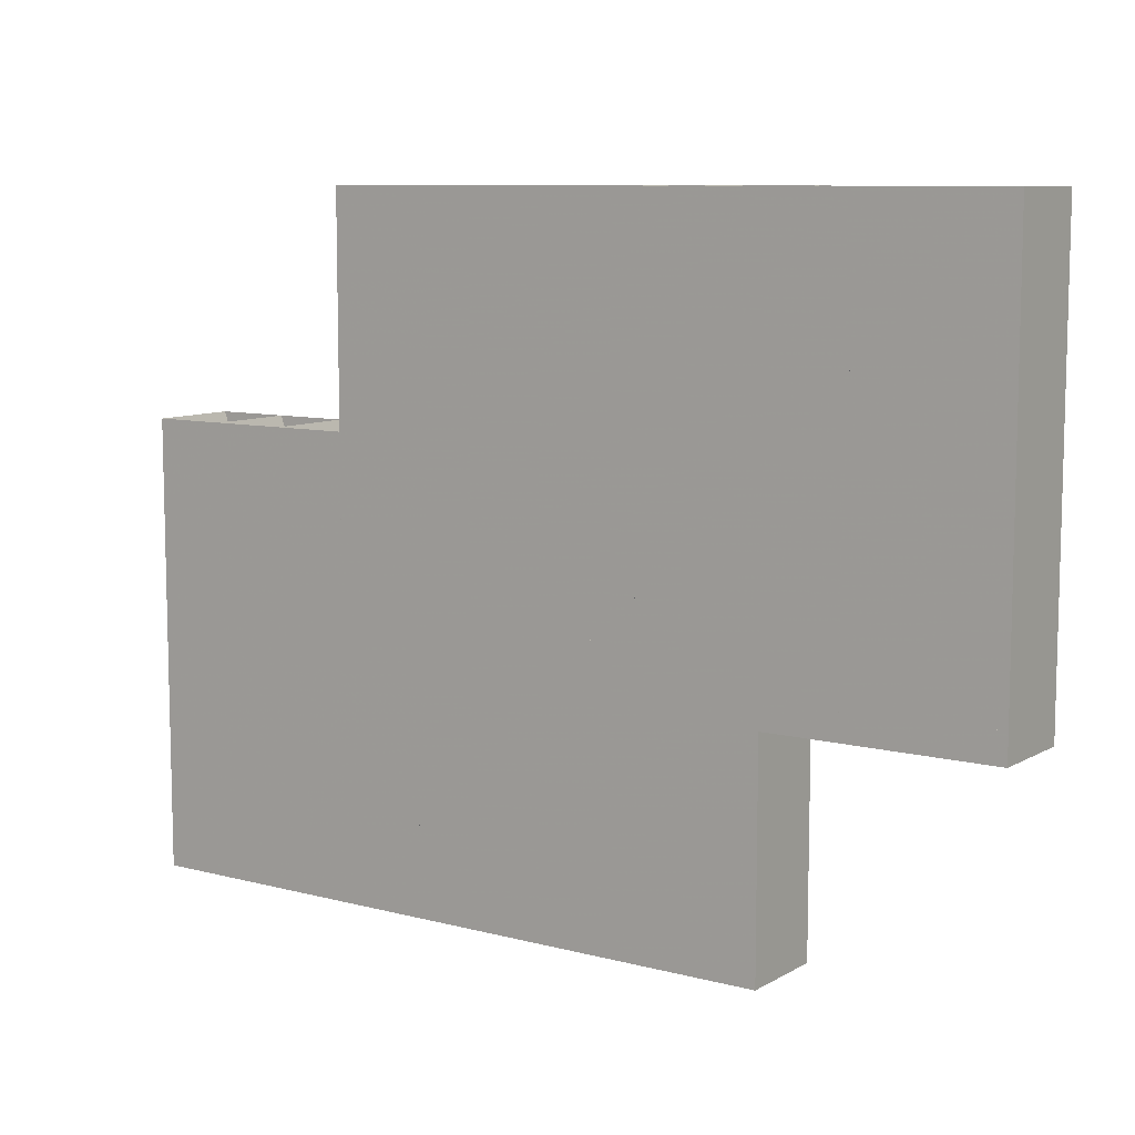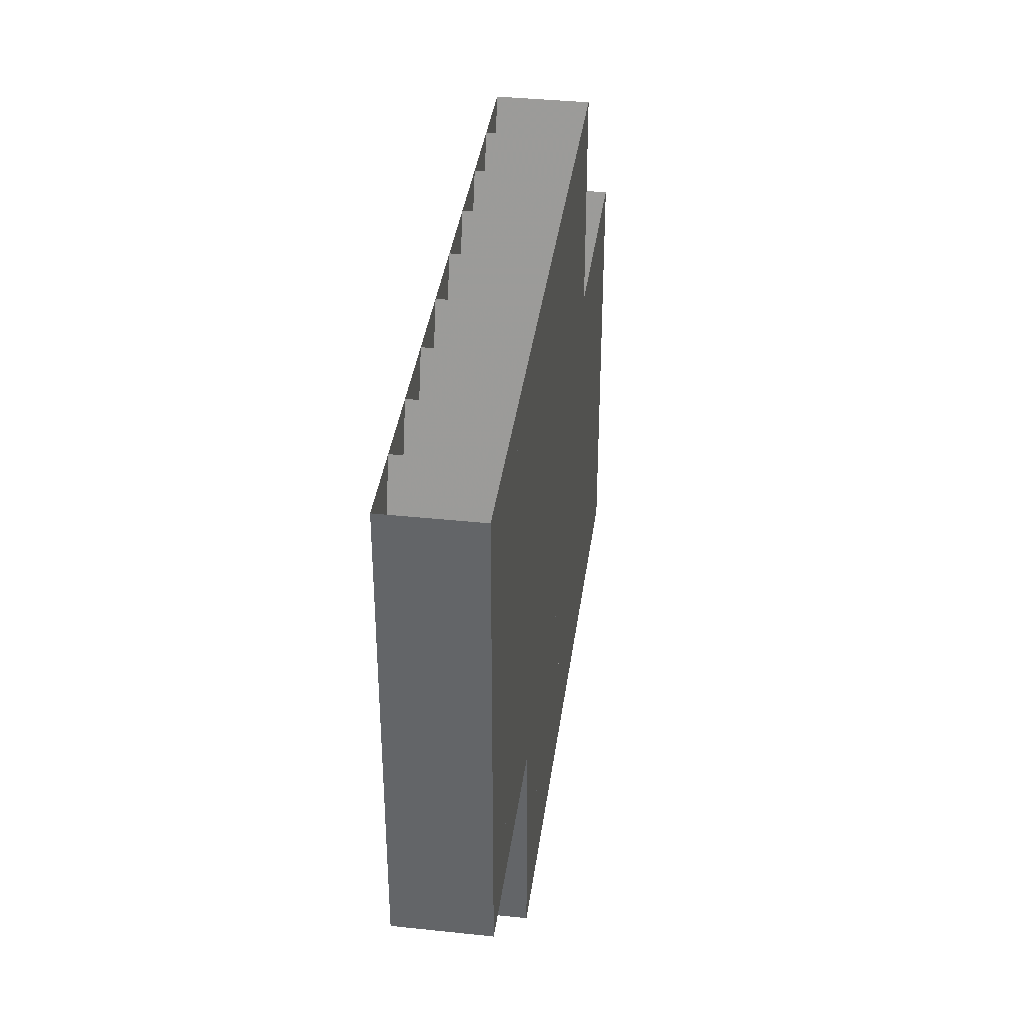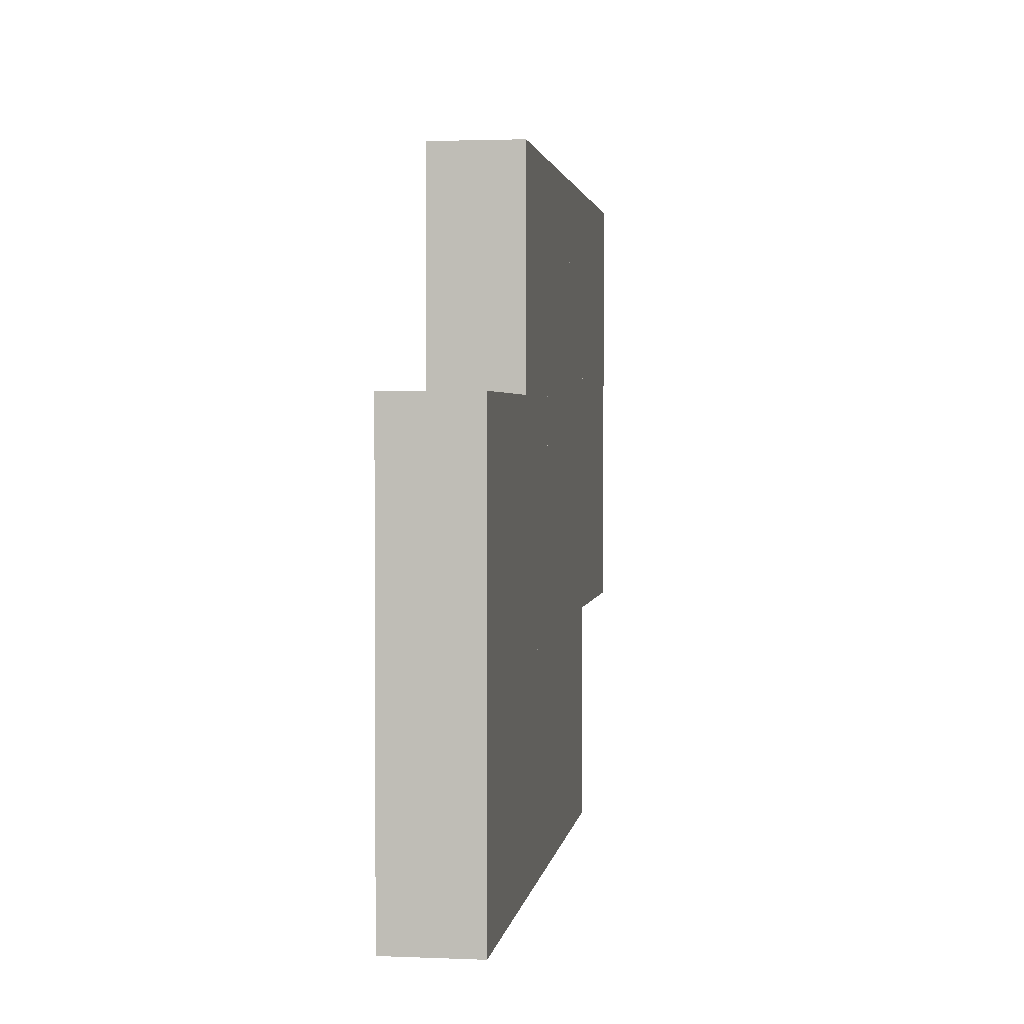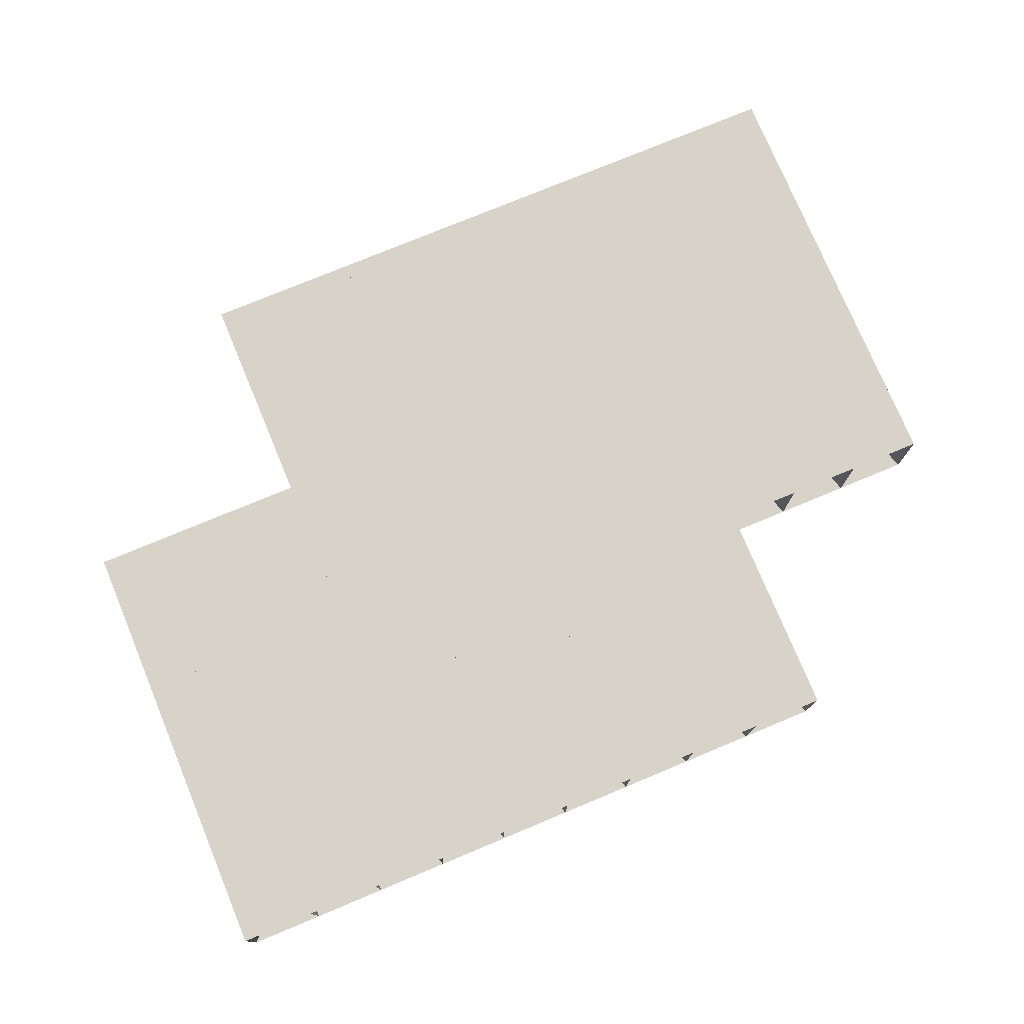
<metadata>
{"format":"obj","ext":"obj","renderer":"f3d","projection":"perspective","resolution":1024,"background":"white","views":[{"elev":9.0,"azim":34.7,"up":"+Y"},{"elev":37.6,"azim":97.7,"up":"+Y"},{"elev":2.2,"azim":-81.8,"up":"+Y"},{"elev":76.2,"azim":157.4,"up":"+Z"}]}
</metadata>
<code>
v -4101 -2944 7.36
v -4101 -2936 7.36
v -4101 -2928 7.36
v -4101 -2919 7.36
v -4093 -2944 7.36
v -4093 -2936 7.36
v -4093 -2928 7.36
v -4093 -2919 7.36
v -4084 -2944 7.36
v -4084 -2936 7.36
v -4084 -2928 7.36
v -4084 -2919 7.36
v -4076 -2944 7.36
v -4076 -2936 7.36
v -4076 -2928 7.36
v -4076 -2919 7.36
v -4126 -2944 7.36
v -4126 -2936 7.36
v -4126 -2928 7.36
v -4126 -2919 7.36
v -4118 -2944 7.36
v -4118 -2936 7.36
v -4118 -2928 7.36
v -4118 -2919 7.36
v -4109 -2944 7.36
v -4109 -2936 7.36
v -4109 -2928 7.36
v -4109 -2919 7.36
v -4126 -2911 7.36
v -4126 -2903 7.36
v -4126 -2894 7.36
v -4118 -2911 7.36
v -4118 -2903 7.36
v -4118 -2894 7.36
v -4109 -2911 7.36
v -4109 -2903 7.36
v -4109 -2894 7.36
v -4101 -2911 7.36
v -4101 -2903 7.36
v -4101 -2894 7.36
v -4093 -2911 7.36
v -4093 -2903 7.36
v -4093 -2894 7.36
v -4084 -2911 7.36
v -4084 -2903 7.36
v -4084 -2894 7.36
v -4076 -2911 7.36
v -4076 -2903 7.36
v -4076 -2894 7.36
v -4101 -2886 7.36
v -4101 -2878 7.36
v -4101 -2869 7.36
v -4093 -2886 7.36
v -4093 -2878 7.36
v -4093 -2869 7.36
v -4084 -2886 7.36
v -4084 -2878 7.36
v -4084 -2869 7.36
v -4076 -2886 7.36
v -4076 -2878 7.36
v -4076 -2869 7.36
v -4068 -2894 7.36
v -4068 -2886 7.36
v -4068 -2878 7.36
v -4068 -2869 7.36
v -4059 -2894 7.36
v -4059 -2886 7.36
v -4059 -2878 7.36
v -4059 -2869 7.36
v -4051 -2894 7.36
v -4051 -2886 7.36
v -4051 -2878 7.36
v -4051 -2869 7.36
v -4068 -2919 7.36
v -4068 -2911 7.36
v -4068 -2903 7.36
v -4059 -2919 7.36
v -4059 -2911 7.36
v -4059 -2903 7.36
v -4051 -2919 7.36
v -4051 -2911 7.36
v -4051 -2903 7.36
v -4068 -2944 7.36
v -4068 -2936 7.36
v -4068 -2928 7.36
v -4059 -2944 7.36
v -4059 -2936 7.36
v -4059 -2928 7.36
v -4051 -2944 7.36
v -4051 -2936 7.36
v -4051 -2928 7.36
v -4043 -2919 7.36
v -4043 -2911 7.36
v -4043 -2903 7.36
v -4043 -2894 7.36
v -4034 -2919 7.36
v -4034 -2911 7.36
v -4034 -2903 7.36
v -4034 -2894 7.36
v -4026 -2919 7.36
v -4026 -2911 7.36
v -4026 -2903 7.36
v -4026 -2894 7.36
v -4043 -2886 7.36
v -4043 -2878 7.36
v -4043 -2869 7.36
v -4034 -2886 7.36
v -4034 -2878 7.36
v -4034 -2869 7.36
v -4026 -2886 7.36
v -4026 -2878 7.36
v -4026 -2869 7.36
v -4101 -2944 -2.64
v -4101 -2936 -2.64
v -4101 -2928 -2.64
v -4101 -2919 -2.64
v -4093 -2944 -2.64
v -4093 -2936 -2.64
v -4093 -2928 -2.64
v -4093 -2919 -2.64
v -4084 -2944 -2.64
v -4084 -2936 -2.64
v -4084 -2928 -2.64
v -4084 -2919 -2.64
v -4076 -2944 -2.64
v -4076 -2936 -2.64
v -4076 -2928 -2.64
v -4076 -2919 -2.64
v -4126 -2944 -2.64
v -4126 -2936 -2.64
v -4126 -2928 -2.64
v -4126 -2919 -2.64
v -4118 -2944 -2.64
v -4118 -2936 -2.64
v -4118 -2928 -2.64
v -4118 -2919 -2.64
v -4109 -2944 -2.64
v -4109 -2936 -2.64
v -4109 -2928 -2.64
v -4109 -2919 -2.64
v -4126 -2911 -2.64
v -4126 -2903 -2.64
v -4126 -2894 -2.64
v -4118 -2911 -2.64
v -4118 -2903 -2.64
v -4118 -2894 -2.64
v -4109 -2911 -2.64
v -4109 -2903 -2.64
v -4109 -2894 -2.64
v -4101 -2911 -2.64
v -4101 -2903 -2.64
v -4101 -2894 -2.64
v -4093 -2911 -2.64
v -4093 -2903 -2.64
v -4093 -2894 -2.64
v -4084 -2911 -2.64
v -4084 -2903 -2.64
v -4084 -2894 -2.64
v -4076 -2911 -2.64
v -4076 -2903 -2.64
v -4076 -2894 -2.64
v -4101 -2886 -2.64
v -4101 -2878 -2.64
v -4101 -2869 -2.64
v -4093 -2886 -2.64
v -4093 -2878 -2.64
v -4093 -2869 -2.64
v -4084 -2886 -2.64
v -4084 -2878 -2.64
v -4084 -2869 -2.64
v -4076 -2886 -2.64
v -4076 -2878 -2.64
v -4076 -2869 -2.64
v -4068 -2894 -2.64
v -4068 -2886 -2.64
v -4068 -2878 -2.64
v -4068 -2869 -2.64
v -4059 -2894 -2.64
v -4059 -2886 -2.64
v -4059 -2878 -2.64
v -4059 -2869 -2.64
v -4051 -2894 -2.64
v -4051 -2886 -2.64
v -4051 -2878 -2.64
v -4051 -2869 -2.64
v -4068 -2919 -2.64
v -4068 -2911 -2.64
v -4068 -2903 -2.64
v -4059 -2919 -2.64
v -4059 -2911 -2.64
v -4059 -2903 -2.64
v -4051 -2919 -2.64
v -4051 -2911 -2.64
v -4051 -2903 -2.64
v -4068 -2944 -2.64
v -4068 -2936 -2.64
v -4068 -2928 -2.64
v -4059 -2944 -2.64
v -4059 -2936 -2.64
v -4059 -2928 -2.64
v -4051 -2944 -2.64
v -4051 -2936 -2.64
v -4051 -2928 -2.64
v -4043 -2919 -2.64
v -4043 -2911 -2.64
v -4043 -2903 -2.64
v -4043 -2894 -2.64
v -4034 -2919 -2.64
v -4034 -2911 -2.64
v -4034 -2903 -2.64
v -4034 -2894 -2.64
v -4026 -2919 -2.64
v -4026 -2911 -2.64
v -4026 -2903 -2.64
v -4026 -2894 -2.64
v -4043 -2886 -2.64
v -4043 -2878 -2.64
v -4043 -2869 -2.64
v -4034 -2886 -2.64
v -4034 -2878 -2.64
v -4034 -2869 -2.64
v -4026 -2886 -2.64
v -4026 -2878 -2.64
v -4026 -2869 -2.64
f 1 2 6
f 1 6 5
f 2 3 7
f 2 7 6
f 3 4 8
f 3 8 7
f 5 6 10
f 5 10 9
f 6 7 11
f 6 11 10
f 7 8 12
f 7 12 11
f 9 10 14
f 9 14 13
f 10 11 15
f 10 15 14
f 11 12 16
f 11 16 15
f 17 18 22
f 17 22 21
f 18 19 23
f 18 23 22
f 19 20 24
f 19 24 23
f 21 22 26
f 21 26 25
f 22 23 27
f 22 27 26
f 23 24 28
f 23 28 27
f 25 26 2
f 25 2 1
f 26 27 3
f 26 3 2
f 27 28 4
f 27 4 3
f 20 29 32
f 20 32 24
f 29 30 33
f 29 33 32
f 30 31 34
f 30 34 33
f 24 32 35
f 24 35 28
f 32 33 36
f 32 36 35
f 33 34 37
f 33 37 36
f 28 35 38
f 28 38 4
f 35 36 39
f 35 39 38
f 36 37 40
f 36 40 39
f 4 38 41
f 4 41 8
f 38 39 42
f 38 42 41
f 39 40 43
f 39 43 42
f 8 41 44
f 8 44 12
f 41 42 45
f 41 45 44
f 42 43 46
f 42 46 45
f 12 44 47
f 12 47 16
f 44 45 48
f 44 48 47
f 45 46 49
f 45 49 48
f 40 50 53
f 40 53 43
f 50 51 54
f 50 54 53
f 51 52 55
f 51 55 54
f 43 53 56
f 43 56 46
f 53 54 57
f 53 57 56
f 54 55 58
f 54 58 57
f 46 56 59
f 46 59 49
f 56 57 60
f 56 60 59
f 57 58 61
f 57 61 60
f 49 59 63
f 49 63 62
f 59 60 64
f 59 64 63
f 60 61 65
f 60 65 64
f 62 63 67
f 62 67 66
f 63 64 68
f 63 68 67
f 64 65 69
f 64 69 68
f 66 67 71
f 66 71 70
f 67 68 72
f 67 72 71
f 68 69 73
f 68 73 72
f 16 47 75
f 16 75 74
f 47 48 76
f 47 76 75
f 48 49 62
f 48 62 76
f 74 75 78
f 74 78 77
f 75 76 79
f 75 79 78
f 76 62 66
f 76 66 79
f 77 78 81
f 77 81 80
f 78 79 82
f 78 82 81
f 79 66 70
f 79 70 82
f 13 14 84
f 13 84 83
f 14 15 85
f 14 85 84
f 15 16 74
f 15 74 85
f 83 84 87
f 83 87 86
f 84 85 88
f 84 88 87
f 85 74 77
f 85 77 88
f 86 87 90
f 86 90 89
f 87 88 91
f 87 91 90
f 88 77 80
f 88 80 91
f 80 81 93
f 80 93 92
f 81 82 94
f 81 94 93
f 82 70 95
f 82 95 94
f 92 93 97
f 92 97 96
f 93 94 98
f 93 98 97
f 94 95 99
f 94 99 98
f 96 97 101
f 96 101 100
f 97 98 102
f 97 102 101
f 98 99 103
f 98 103 102
f 70 71 104
f 70 104 95
f 71 72 105
f 71 105 104
f 72 73 106
f 72 106 105
f 95 104 107
f 95 107 99
f 104 105 108
f 104 108 107
f 105 106 109
f 105 109 108
f 99 107 110
f 99 110 103
f 107 108 111
f 107 111 110
f 108 109 112
f 108 112 111
f 113 118 114
f 113 117 118
f 114 119 115
f 114 118 119
f 115 120 116
f 115 119 120
f 117 122 118
f 117 121 122
f 118 123 119
f 118 122 123
f 119 124 120
f 119 123 124
f 121 126 122
f 121 125 126
f 122 127 123
f 122 126 127
f 123 128 124
f 123 127 128
f 129 134 130
f 129 133 134
f 130 135 131
f 130 134 135
f 131 136 132
f 131 135 136
f 133 138 134
f 133 137 138
f 134 139 135
f 134 138 139
f 135 140 136
f 135 139 140
f 137 114 138
f 137 113 114
f 138 115 139
f 138 114 115
f 139 116 140
f 139 115 116
f 132 144 141
f 132 136 144
f 141 145 142
f 141 144 145
f 142 146 143
f 142 145 146
f 136 147 144
f 136 140 147
f 144 148 145
f 144 147 148
f 145 149 146
f 145 148 149
f 140 150 147
f 140 116 150
f 147 151 148
f 147 150 151
f 148 152 149
f 148 151 152
f 116 153 150
f 116 120 153
f 150 154 151
f 150 153 154
f 151 155 152
f 151 154 155
f 120 156 153
f 120 124 156
f 153 157 154
f 153 156 157
f 154 158 155
f 154 157 158
f 124 159 156
f 124 128 159
f 156 160 157
f 156 159 160
f 157 161 158
f 157 160 161
f 152 165 162
f 152 155 165
f 162 166 163
f 162 165 166
f 163 167 164
f 163 166 167
f 155 168 165
f 155 158 168
f 165 169 166
f 165 168 169
f 166 170 167
f 166 169 170
f 158 171 168
f 158 161 171
f 168 172 169
f 168 171 172
f 169 173 170
f 169 172 173
f 161 175 171
f 161 174 175
f 171 176 172
f 171 175 176
f 172 177 173
f 172 176 177
f 174 179 175
f 174 178 179
f 175 180 176
f 175 179 180
f 176 181 177
f 176 180 181
f 178 183 179
f 178 182 183
f 179 184 180
f 179 183 184
f 180 185 181
f 180 184 185
f 128 187 159
f 128 186 187
f 159 188 160
f 159 187 188
f 160 174 161
f 160 188 174
f 186 190 187
f 186 189 190
f 187 191 188
f 187 190 191
f 188 178 174
f 188 191 178
f 189 193 190
f 189 192 193
f 190 194 191
f 190 193 194
f 191 182 178
f 191 194 182
f 125 196 126
f 125 195 196
f 126 197 127
f 126 196 197
f 127 186 128
f 127 197 186
f 195 199 196
f 195 198 199
f 196 200 197
f 196 199 200
f 197 189 186
f 197 200 189
f 198 202 199
f 198 201 202
f 199 203 200
f 199 202 203
f 200 192 189
f 200 203 192
f 192 205 193
f 192 204 205
f 193 206 194
f 193 205 206
f 194 207 182
f 194 206 207
f 204 209 205
f 204 208 209
f 205 210 206
f 205 209 210
f 206 211 207
f 206 210 211
f 208 213 209
f 208 212 213
f 209 214 210
f 209 213 214
f 210 215 211
f 210 214 215
f 182 216 183
f 182 207 216
f 183 217 184
f 183 216 217
f 184 218 185
f 184 217 218
f 207 219 216
f 207 211 219
f 216 220 217
f 216 219 220
f 217 221 218
f 217 220 221
f 211 222 219
f 211 215 222
f 219 223 220
f 219 222 223
f 220 224 221
f 220 223 224
f 1 2 114
f 1 114 113
f 2 3 115
f 2 115 114
f 3 4 116
f 3 116 115
f 4 5 117
f 4 117 116
f 5 6 118
f 5 118 117
f 6 7 119
f 6 119 118
f 7 8 120
f 7 120 119
f 8 9 121
f 8 121 120
f 9 10 122
f 9 122 121
f 10 11 123
f 10 123 122
f 11 12 124
f 11 124 123
f 12 13 125
f 12 125 124
f 13 14 126
f 13 126 125
f 14 15 127
f 14 127 126
f 15 16 128
f 15 128 127
f 16 17 129
f 16 129 128
f 17 18 130
f 17 130 129
f 18 19 131
f 18 131 130
f 19 20 132
f 19 132 131
f 20 21 133
f 20 133 132
f 21 22 134
f 21 134 133
f 22 23 135
f 22 135 134
f 23 24 136
f 23 136 135
f 24 25 137
f 24 137 136
f 25 26 138
f 25 138 137
f 26 27 139
f 26 139 138
f 27 28 140
f 27 140 139
f 28 1 113
f 28 113 140
f 1 2 114
f 1 114 113
f 2 3 115
f 2 115 114
f 3 4 116
f 3 116 115
f 4 20 132
f 4 132 116
f 20 29 141
f 20 141 132
f 29 30 142
f 29 142 141
f 30 31 143
f 30 143 142
f 31 24 136
f 31 136 143
f 24 32 144
f 24 144 136
f 32 33 145
f 32 145 144
f 33 34 146
f 33 146 145
f 34 28 140
f 34 140 146
f 28 35 147
f 28 147 140
f 35 36 148
f 35 148 147
f 36 37 149
f 36 149 148
f 37 4 116
f 37 116 149
f 4 38 150
f 4 150 116
f 38 39 151
f 38 151 150
f 39 40 152
f 39 152 151
f 40 4 116
f 40 116 152
f 4 38 150
f 4 150 116
f 38 39 151
f 38 151 150
f 39 40 152
f 39 152 151
f 40 8 120
f 40 120 152
f 8 41 153
f 8 153 120
f 41 42 154
f 41 154 153
f 42 43 155
f 42 155 154
f 43 12 124
f 43 124 155
f 12 44 156
f 12 156 124
f 44 45 157
f 44 157 156
f 45 46 158
f 45 158 157
f 46 16 128
f 46 128 158
f 16 47 159
f 16 159 128
f 47 48 160
f 47 160 159
f 48 49 161
f 48 161 160
f 49 40 152
f 49 152 161
f 40 50 162
f 40 162 152
f 50 51 163
f 50 163 162
f 51 52 164
f 51 164 163
f 52 43 155
f 52 155 164
f 43 53 165
f 43 165 155
f 53 54 166
f 53 166 165
f 54 55 167
f 54 167 166
f 55 46 158
f 55 158 167
f 46 56 168
f 46 168 158
f 56 57 169
f 56 169 168
f 57 58 170
f 57 170 169
f 58 49 161
f 58 161 170
f 49 59 171
f 49 171 161
f 59 60 172
f 59 172 171
f 60 61 173
f 60 173 172
f 61 49 161
f 61 161 173
f 49 59 171
f 49 171 161
f 59 60 172
f 59 172 171
f 60 61 173
f 60 173 172
f 61 62 174
f 61 174 173
f 62 63 175
f 62 175 174
f 63 64 176
f 63 176 175
f 64 65 177
f 64 177 176
f 65 66 178
f 65 178 177
f 66 67 179
f 66 179 178
f 67 68 180
f 67 180 179
f 68 69 181
f 68 181 180
f 69 70 182
f 69 182 181
f 70 71 183
f 70 183 182
f 71 72 184
f 71 184 183
f 72 73 185
f 72 185 184
f 73 16 128
f 73 128 185
f 16 47 159
f 16 159 128
f 47 48 160
f 47 160 159
f 48 49 161
f 48 161 160
f 49 74 186
f 49 186 161
f 74 75 187
f 74 187 186
f 75 76 188
f 75 188 187
f 76 62 174
f 76 174 188
f 62 77 189
f 62 189 174
f 77 78 190
f 77 190 189
f 78 79 191
f 78 191 190
f 79 66 178
f 79 178 191
f 66 80 192
f 66 192 178
f 80 81 193
f 80 193 192
f 81 82 194
f 81 194 193
f 82 70 182
f 82 182 194
f 70 13 125
f 70 125 182
f 13 14 126
f 13 126 125
f 14 15 127
f 14 127 126
f 15 16 128
f 15 128 127
f 16 83 195
f 16 195 128
f 83 84 196
f 83 196 195
f 84 85 197
f 84 197 196
f 85 74 186
f 85 186 197
f 74 86 198
f 74 198 186
f 86 87 199
f 86 199 198
f 87 88 200
f 87 200 199
f 88 77 189
f 88 189 200
f 77 89 201
f 77 201 189
f 89 90 202
f 89 202 201
f 90 91 203
f 90 203 202
f 91 80 192
f 91 192 203
f 80 80 192
f 80 192 192
f 80 81 193
f 80 193 192
f 81 82 194
f 81 194 193
f 82 70 182
f 82 182 194
f 70 92 204
f 70 204 182
f 92 93 205
f 92 205 204
f 93 94 206
f 93 206 205
f 94 95 207
f 94 207 206
f 95 96 208
f 95 208 207
f 96 97 209
f 96 209 208
f 97 98 210
f 97 210 209
f 98 99 211
f 98 211 210
f 99 100 212
f 99 212 211
f 100 101 213
f 100 213 212
f 101 102 214
f 101 214 213
f 102 103 215
f 102 215 214
f 103 70 182
f 103 182 215
f 70 71 183
f 70 183 182
f 71 72 184
f 71 184 183
f 72 73 185
f 72 185 184
f 73 95 207
f 73 207 185
f 95 104 216
f 95 216 207
f 104 105 217
f 104 217 216
f 105 106 218
f 105 218 217
f 106 99 211
f 106 211 218
f 99 107 219
f 99 219 211
f 107 108 220
f 107 220 219
f 108 109 221
f 108 221 220
f 109 103 215
f 109 215 221
f 103 110 222
f 103 222 215
f 110 111 223
f 110 223 222
f 111 112 224
f 111 224 223
f 112 1 113
f 112 113 224

</code>
